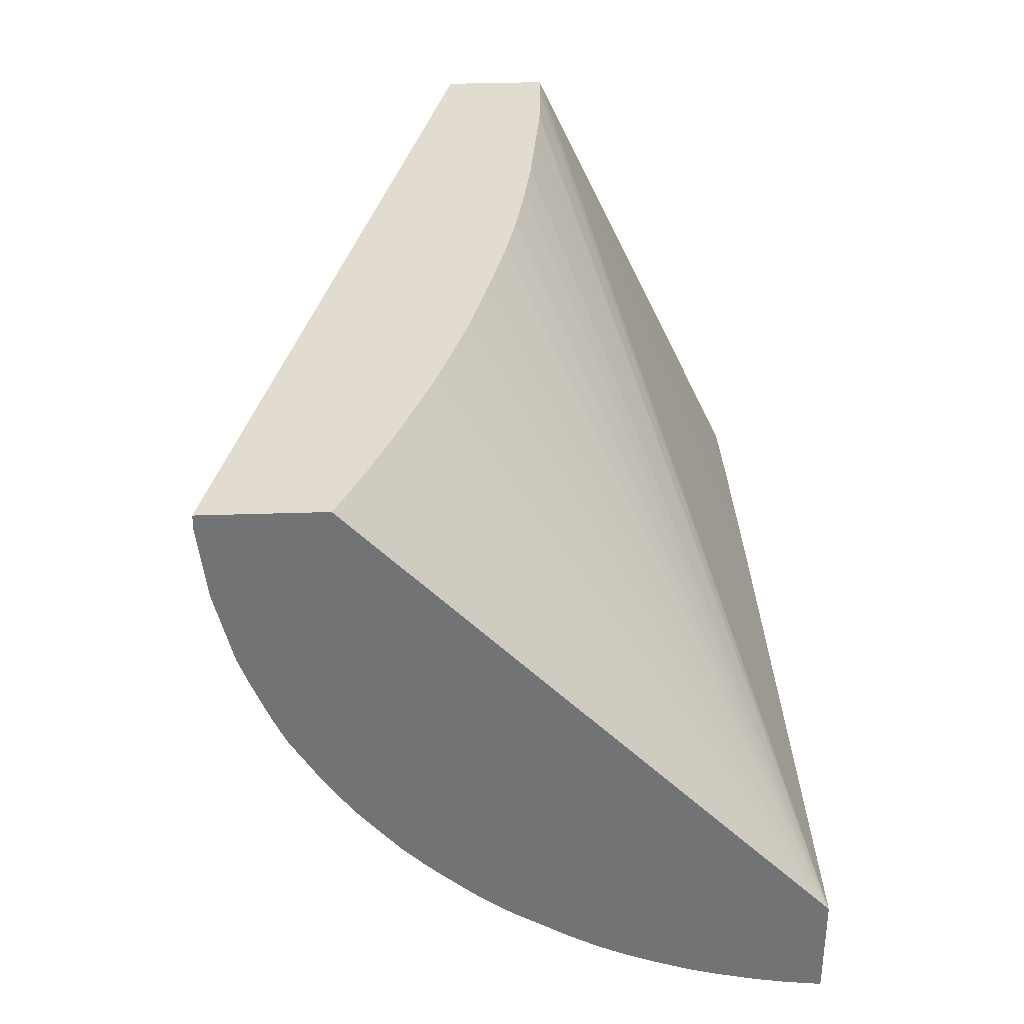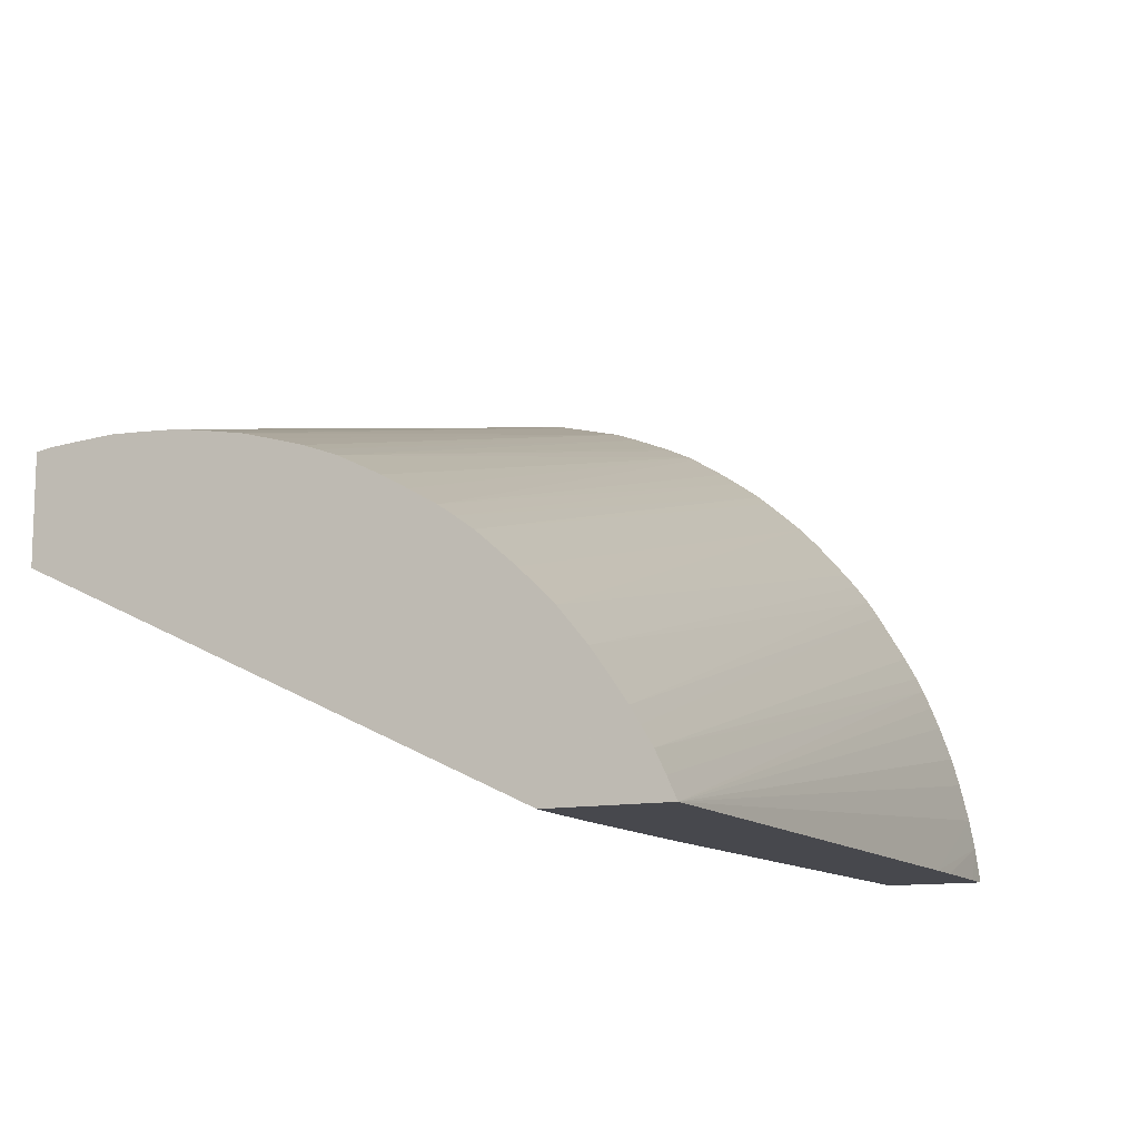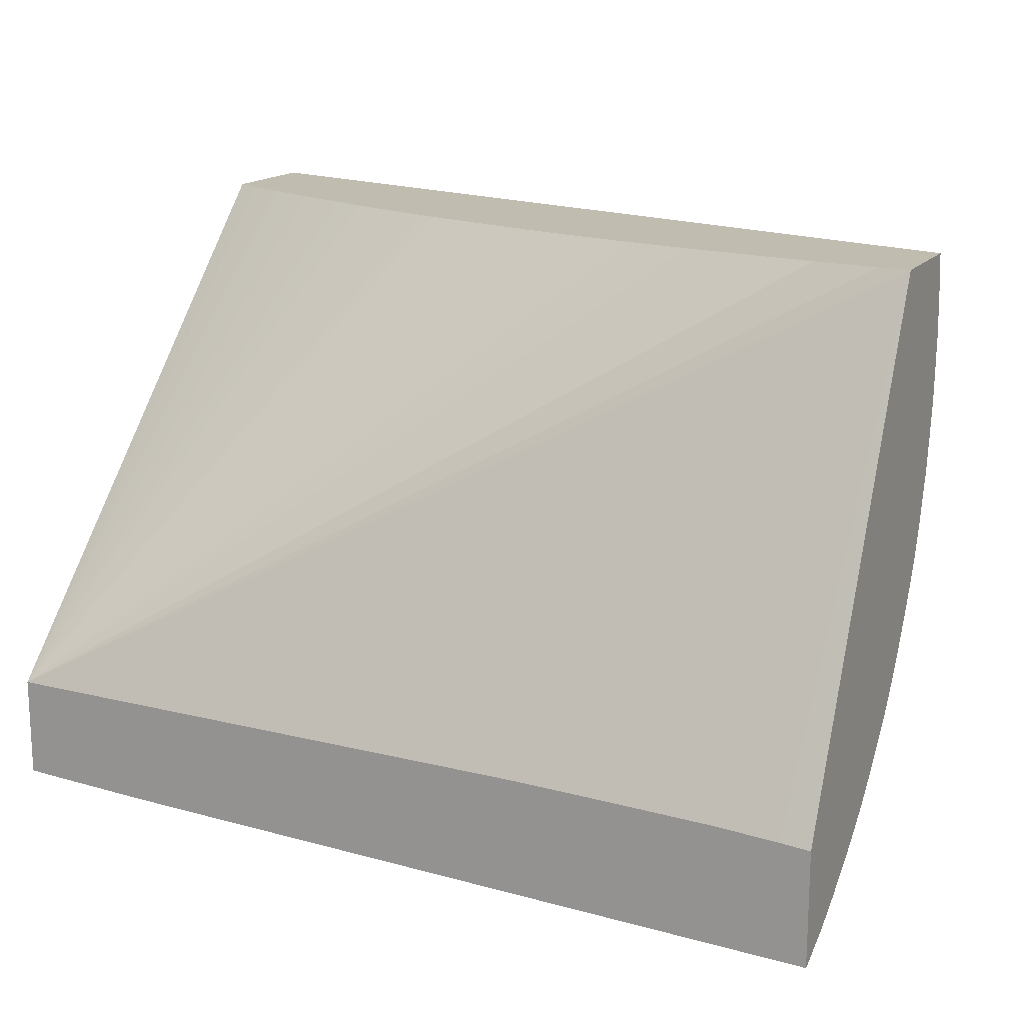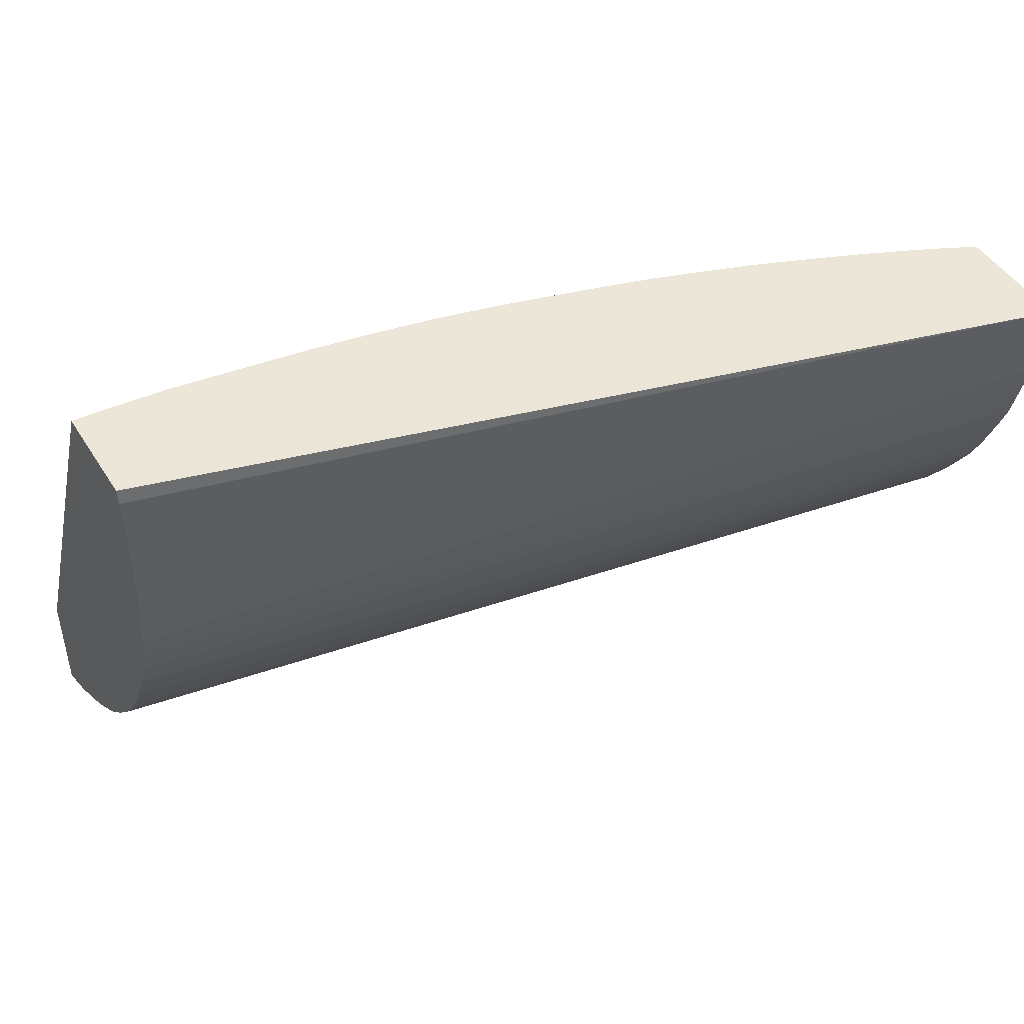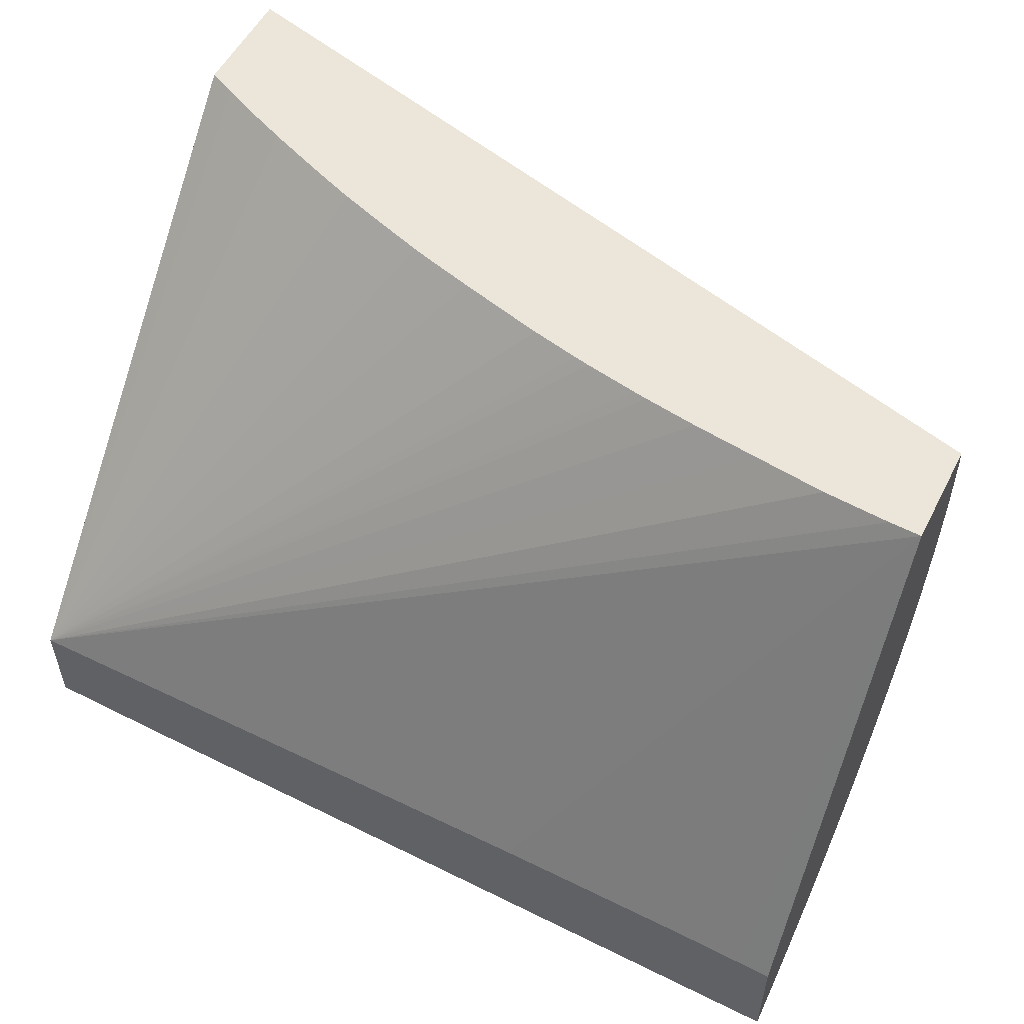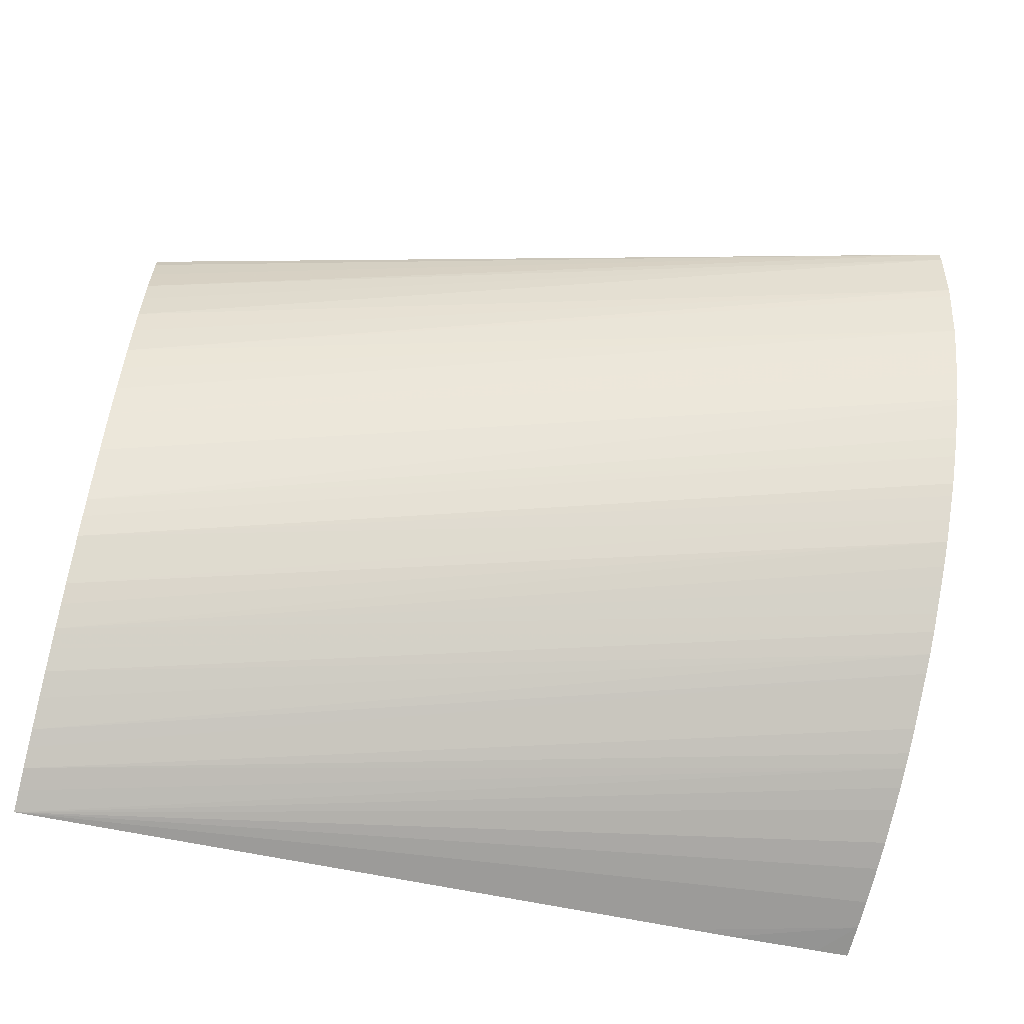
<metadata>
{"format":"obj","ext":"obj","renderer":"f3d","projection":"perspective","resolution":1024,"background":"white","views":[{"elev":34.4,"azim":87.4,"up":"+Y"},{"elev":-11.7,"azim":-63.8,"up":"+Z"},{"elev":16.4,"azim":-154.1,"up":"+Y"},{"elev":46.3,"azim":-30.3,"up":"+Y"},{"elev":54.4,"azim":-153.1,"up":"+Y"},{"elev":-59.7,"azim":-14.3,"up":"+Y"}]}
</metadata>
<code>
v 2.25 1.104 -0.6485
v 2.25 1.099 -0.6485
v 2.25 1.104 -0.6878
v 1.95 1.104 -0.728
v 1.95 1.099 -0.7271
v 1.95 1.088 -0.7264
v 1.95 1.076 -0.7257
v 2.25 1.076 -0.6513
v 1.95 1.065 -0.7262
v 1.95 1.053 -0.7269
v 2.25 0.9413 -0.8426
v 2.24 1.104 -0.6924
v 1.95 1.104 -0.7634
v 2.25 1.072 -0.6521
v 1.95 1.042 -0.7286
v 1.95 1.03 -0.7308
v 2.122 1.104 -0.736
v 2.139 1.104 -0.7311
v 2.145 1.104 -0.7295
v 2.163 1.104 -0.7236
v 2.168 1.104 -0.7219
v 2.178 1.104 -0.7184
v 2.181 1.104 -0.7173
v 2.19 1.104 -0.7138
v 2.192 1.104 -0.7129
v 2.209 1.104 -0.706
v 2.214 1.104 -0.7042
v 2.227 1.104 -0.6983
v 2.231 1.104 -0.6965
v 2.25 0.9065 -0.8426
v 2.075 0.9398 -0.8426
v 1.951 1.104 -0.7634
v 1.961 1.104 -0.763
v 1.979 1.104 -0.7617
v 1.983 1.104 -0.7614
v 2.007 1.104 -0.7585
v 2.03 1.104 -0.7556
v 2.048 1.104 -0.7528
v 2.053 1.104 -0.7519
v 2.071 1.104 -0.7486
v 2.076 1.104 -0.7475
v 2.092 1.104 -0.7438
v 2.098 1.104 -0.7424
v 2.107 1.104 -0.74
v 2.052 0.9396 -0.8426
v 2.029 0.939 -0.8426
v 1.984 0.9376 -0.8426
v 1.984 0.9376 -0.8426
v 1.961 0.9362 -0.8426
v 1.95 0.9354 -0.8426
v 2.25 1.052 -0.6572
v 1.95 1.02 -0.7335
v 2.25 0.9081 -0.8303
v 2.238 0.9058 -0.8426
v 1.95 0.8955 -0.8426
v 2.25 1.043 -0.6605
v 1.95 1.01 -0.7366
v 1.95 1.004 -0.7385
v 2.25 0.91 -0.82
v 2.191 0.9037 -0.8426
v 2.205 0.9043 -0.8426
v 2.25 0.9131 -0.8069
v 2.25 0.9159 -0.797
v 2.25 0.92 -0.7853
v 2.25 0.9231 -0.7775
v 2.25 0.9259 -0.771
v 1.95 0.8986 -0.8356
v 2.25 1.031 -0.6652
v 1.95 0.9983 -0.7408
v 2.25 0.9283 -0.7661
v 1.95 0.902 -0.8285
v 2.25 1.028 -0.6665
v 1.95 0.9919 -0.744
v 2.25 1.02 -0.6703
v 2.25 0.9326 -0.7582
v 1.95 0.9057 -0.8224
v 2.25 0.9428 -0.7413
v 1.95 0.984 -0.748
v 2.25 1.018 -0.6715
v 1.95 0.9754 -0.7528
v 1.95 0.9089 -0.8171
v 2.25 0.9466 -0.7354
v 2.25 1.006 -0.6789
v 1.95 0.9661 -0.7583
v 1.95 0.9151 -0.8081
v 2.25 0.9514 -0.7289
v 1.95 0.9204 -0.8006
v 2.25 0.9995 -0.6832
v 1.95 0.9607 -0.762
v 2.25 0.9556 -0.7239
v 1.95 0.9299 -0.7892
v 1.95 0.9255 -0.7945
v 2.25 0.9905 -0.6896
v 1.95 0.9546 -0.7664
v 2.25 0.9621 -0.7164
v 1.95 0.9361 -0.783
v 2.25 0.9671 -0.7109
v 2.25 0.9735 -0.7043
v 2.25 0.9867 -0.6928
v 1.95 0.9484 -0.7717
v 2.25 0.9799 -0.6987
v 1.95 0.9414 -0.7779
f 1 2 8
f 1 8 14
f 1 14 51
f 1 51 56
f 1 56 68
f 1 68 72
f 1 72 74
f 1 74 79
f 1 79 83
f 1 83 88
f 1 88 93
f 1 93 99
f 1 99 101
f 1 101 98
f 1 98 97
f 1 97 95
f 1 95 90
f 1 90 86
f 1 86 82
f 1 82 77
f 1 77 75
f 1 75 70
f 1 70 66
f 1 66 65
f 1 65 64
f 1 64 63
f 1 63 62
f 1 62 59
f 1 59 53
f 1 53 30
f 1 30 11
f 1 11 3
f 1 3 12
f 1 12 29
f 1 29 28
f 1 28 27
f 1 27 26
f 1 26 25
f 1 25 24
f 1 24 23
f 1 23 22
f 1 22 21
f 1 21 20
f 1 20 19
f 1 19 18
f 1 18 17
f 1 17 44
f 1 44 43
f 1 43 42
f 1 42 41
f 1 41 40
f 1 40 39
f 1 39 38
f 1 38 37
f 1 37 36
f 1 36 35
f 1 35 34
f 1 34 33
f 1 33 32
f 1 32 13
f 1 13 4
f 1 4 5
f 1 5 6
f 1 6 7
f 1 7 2
f 2 7 9
f 2 9 10
f 2 10 8
f 3 11 12
f 4 13 50
f 4 50 55
f 4 55 67
f 4 67 71
f 4 71 76
f 4 76 81
f 4 81 85
f 4 85 87
f 4 87 92
f 4 92 91
f 4 91 96
f 4 96 102
f 4 102 100
f 4 100 94
f 4 94 89
f 4 89 84
f 4 84 80
f 4 80 78
f 4 78 73
f 4 73 69
f 4 69 58
f 4 58 57
f 4 57 52
f 4 52 16
f 4 16 15
f 4 15 10
f 4 10 9
f 4 9 7
f 4 7 6
f 4 6 5
f 8 10 15
f 8 15 16
f 8 16 14
f 11 17 18
f 11 18 19
f 11 19 20
f 11 20 21
f 11 21 22
f 11 22 23
f 11 23 24
f 11 24 25
f 11 25 26
f 11 26 27
f 11 27 28
f 11 28 29
f 11 29 12
f 11 30 54
f 11 54 61
f 11 61 60
f 11 60 55
f 11 55 50
f 11 50 49
f 11 49 48
f 11 48 47
f 11 47 46
f 11 46 45
f 11 45 31
f 11 31 13
f 11 13 32
f 11 32 33
f 11 33 34
f 11 34 35
f 11 35 36
f 11 36 37
f 11 37 38
f 11 38 39
f 11 39 40
f 11 40 41
f 11 41 42
f 11 42 43
f 11 43 44
f 11 44 17
f 13 31 45
f 13 45 46
f 13 46 47
f 13 47 48
f 13 48 49
f 13 49 50
f 14 16 51
f 16 52 51
f 30 53 54
f 51 52 57
f 51 57 58
f 51 58 56
f 53 59 60
f 53 60 61
f 53 61 54
f 55 60 59
f 55 59 62
f 55 62 63
f 55 63 64
f 55 64 65
f 55 65 66
f 55 66 67
f 56 58 69
f 56 69 68
f 66 70 71
f 66 71 67
f 68 69 72
f 69 73 74
f 69 74 72
f 70 75 71
f 71 75 77
f 71 77 76
f 73 78 74
f 74 78 80
f 74 80 79
f 76 77 81
f 77 82 81
f 79 80 84
f 79 84 83
f 81 82 85
f 82 86 87
f 82 87 85
f 83 84 88
f 84 89 88
f 86 90 91
f 86 91 92
f 86 92 87
f 88 89 93
f 89 94 93
f 90 95 91
f 91 95 97
f 91 97 98
f 91 98 96
f 93 94 99
f 94 100 101
f 94 101 99
f 96 98 102
f 98 101 102
f 100 102 101

</code>
